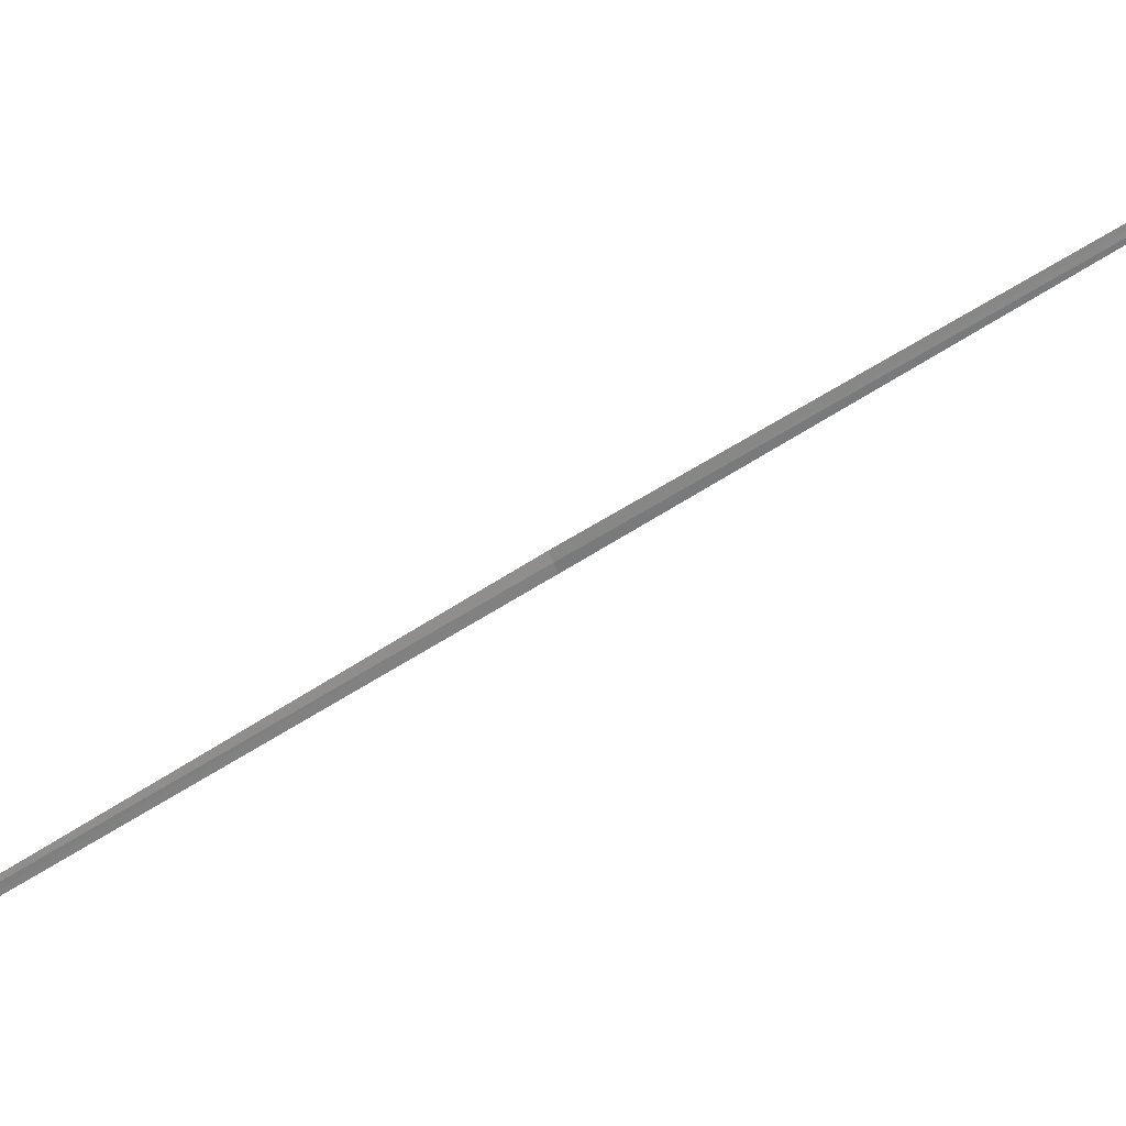
<metadata>
{"format":"obj","ext":"obj","renderer":"f3d","projection":"perspective","resolution":1024,"background":"white","views":[{"elev":40.2,"azim":46.6,"up":"+Y"}]}
</metadata>
<code>
v 8.315 7.575 29.65
v 8.336 7.487 29.63
v 6.416 5.547 36.94
v 6.398 5.639 36.95
v 8.287 7.661 29.67
v 10.81 10.1 22.74
v 10.78 10.18 22.76
f 1 3 2
f 1 5 4
f 1 6 7
f 1 7 5
f 1 2 6
f 1 4 3

</code>
